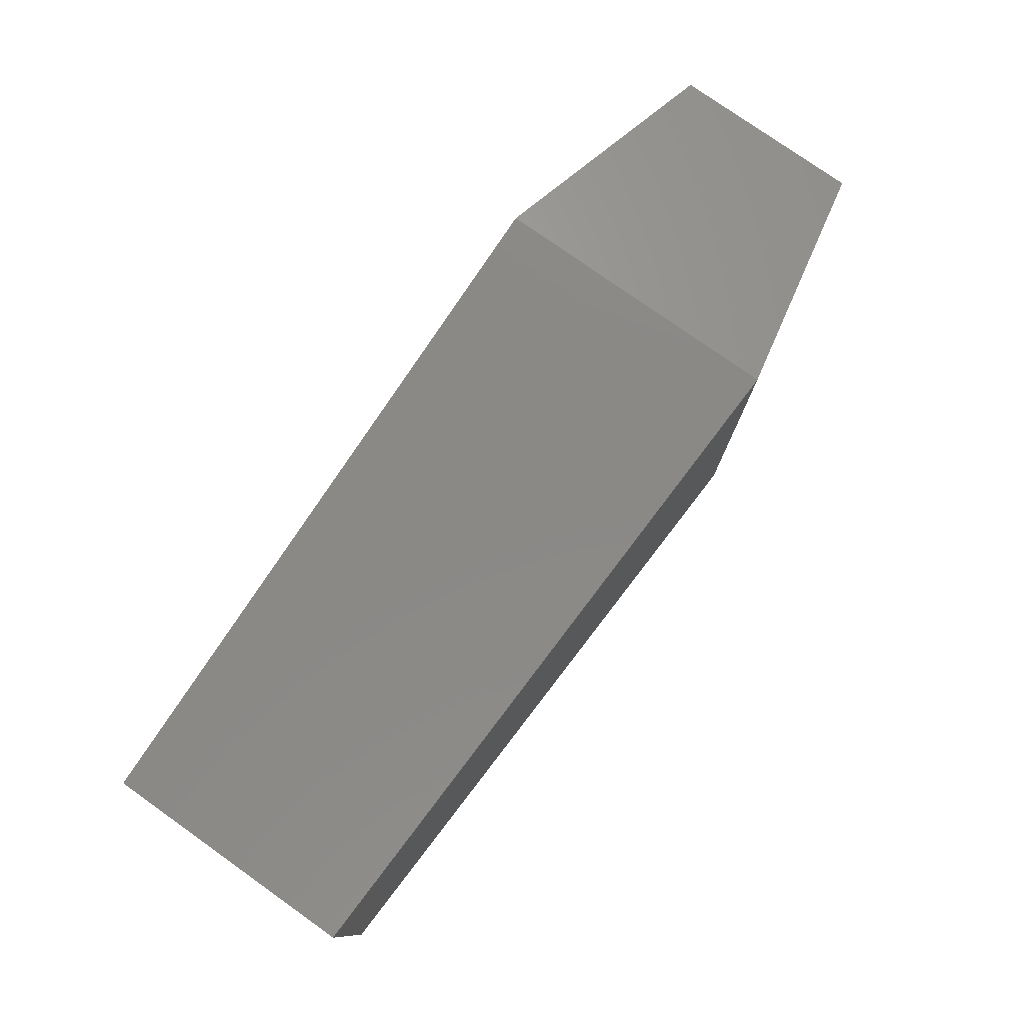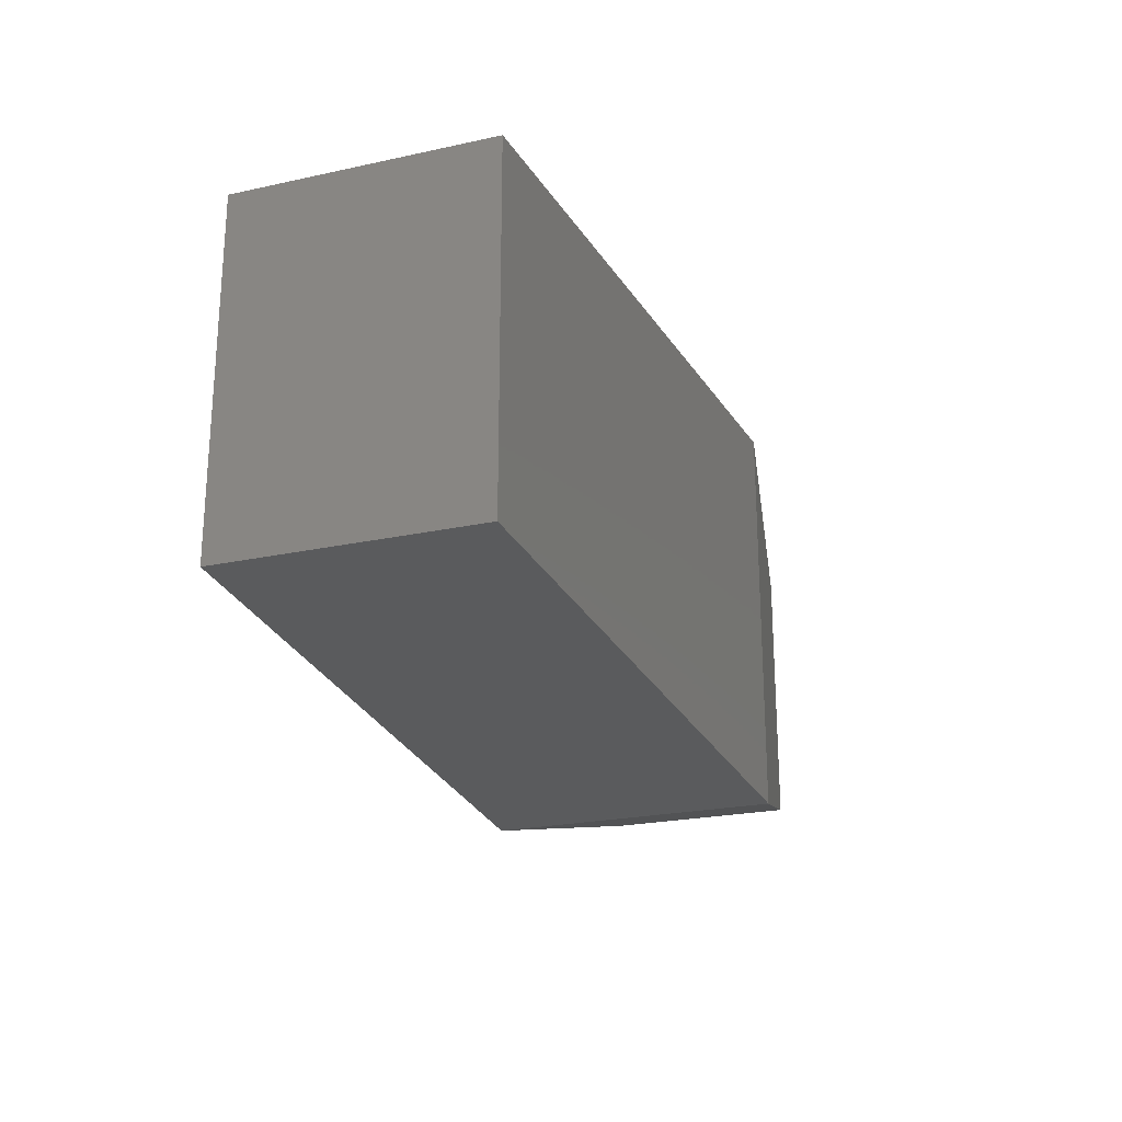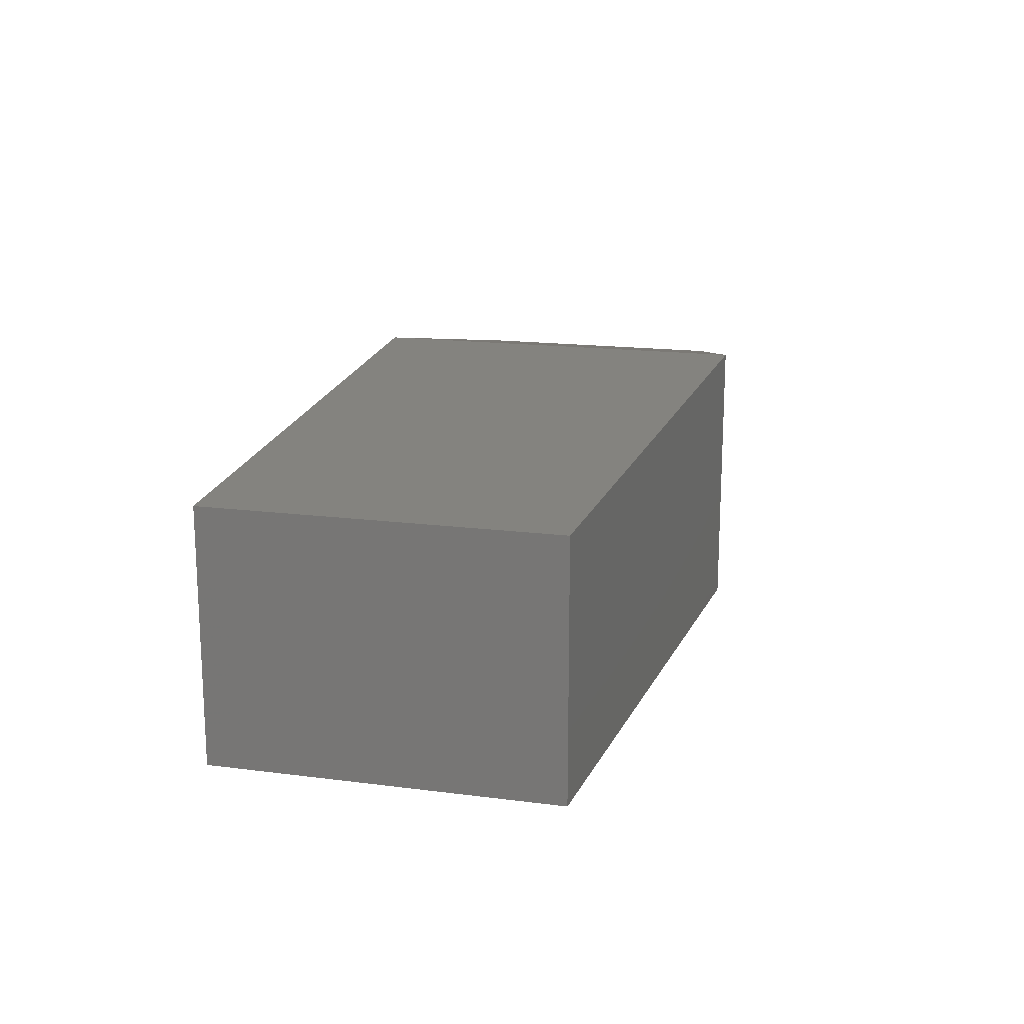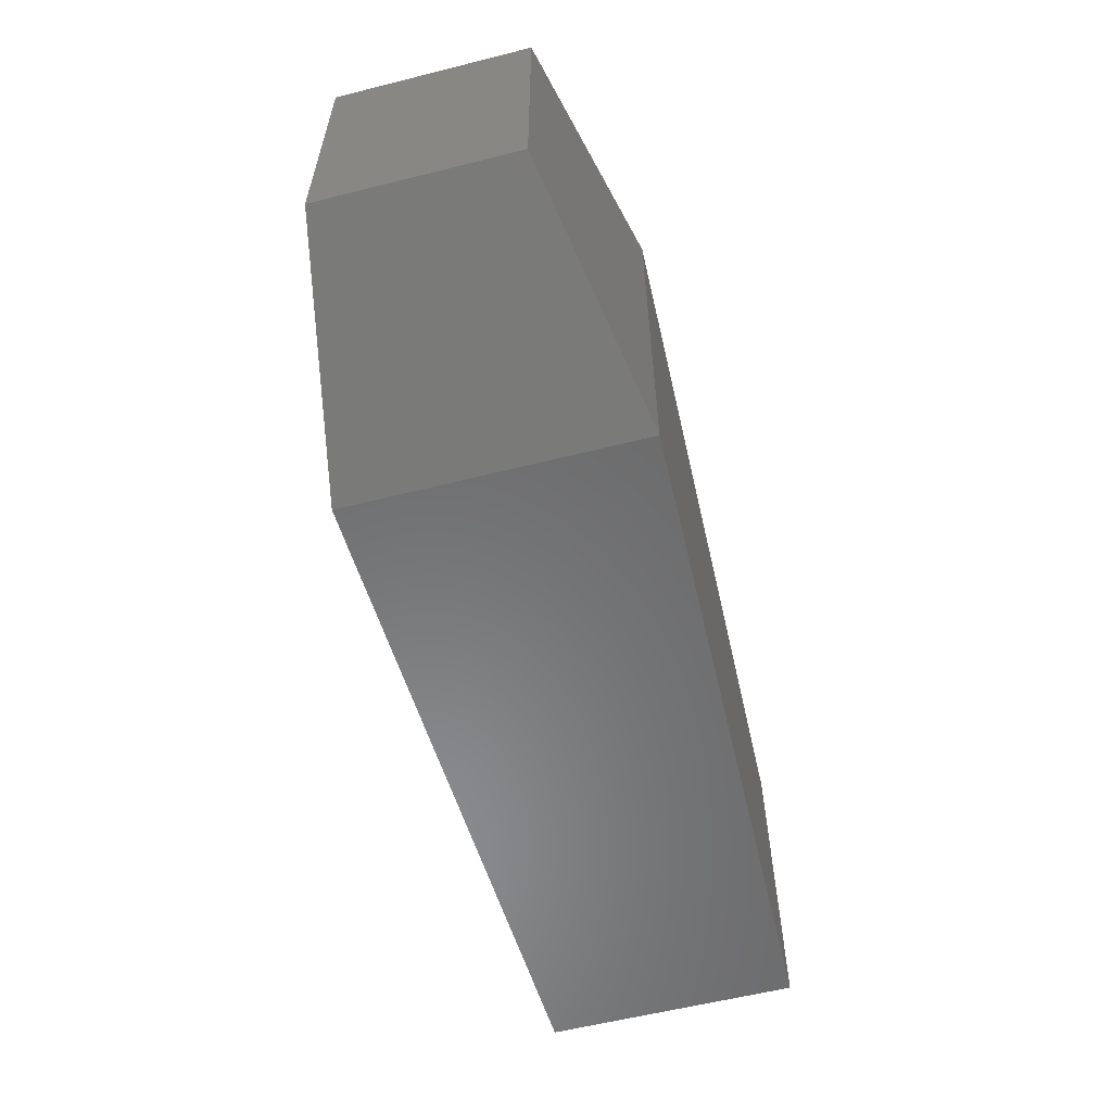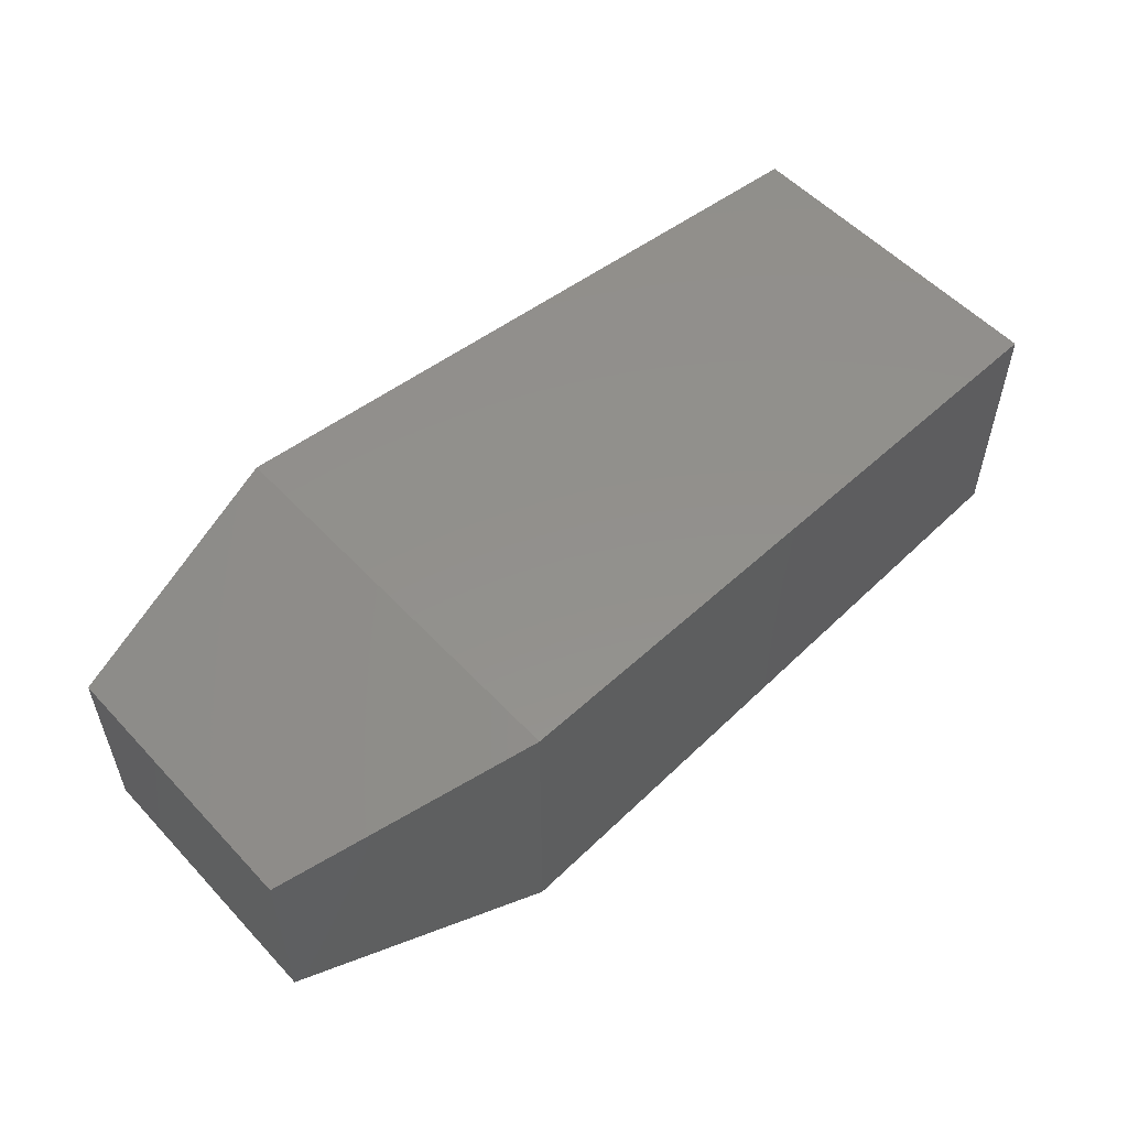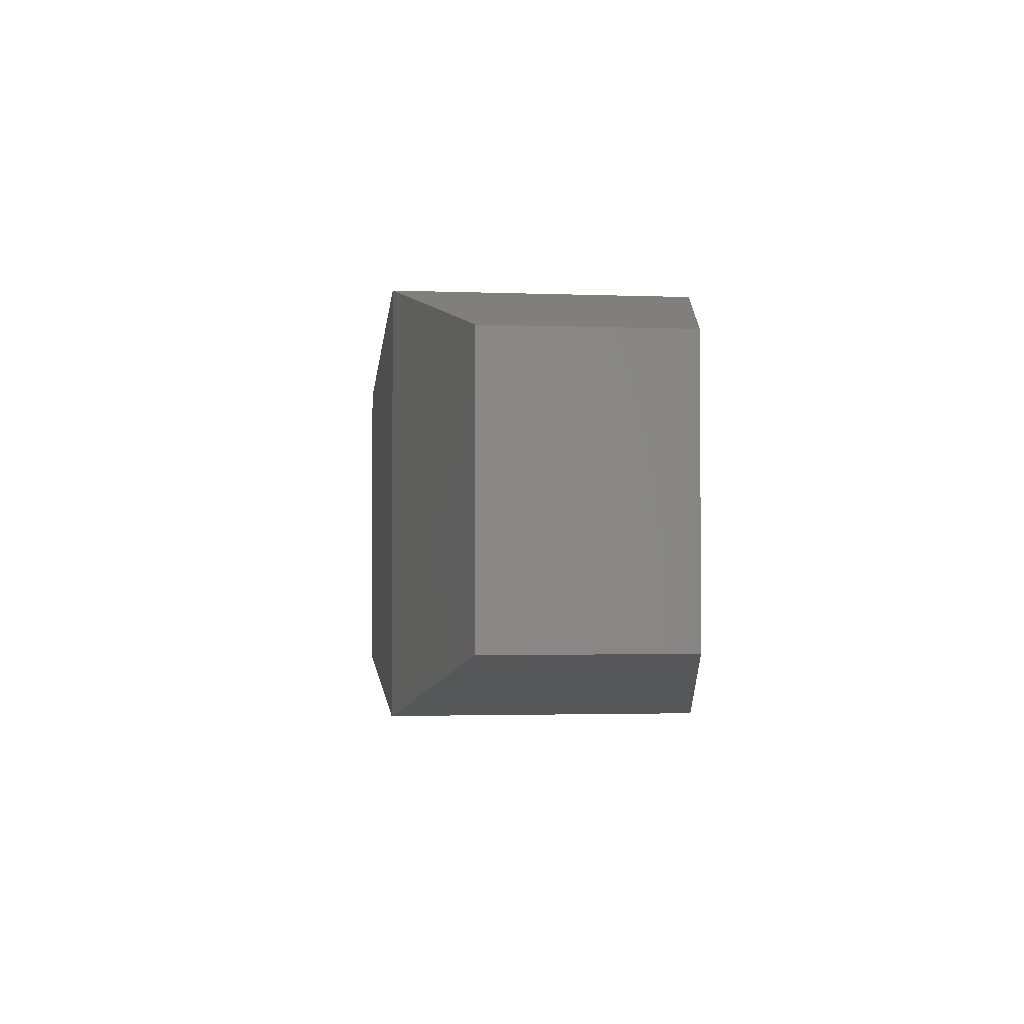
<metadata>
{"format":"stl","ext":"stl","renderer":"f3d","projection":"perspective","resolution":1024,"background":"white","views":[{"elev":77.8,"azim":-54.7,"up":"+Z"},{"elev":-23.1,"azim":-69.7,"up":"+Z"},{"elev":17.0,"azim":-75.4,"up":"+Y"},{"elev":-59.0,"azim":104.5,"up":"+Z"},{"elev":54.5,"azim":138.0,"up":"+Y"},{"elev":-2.3,"azim":82.0,"up":"+Z"}]}
</metadata>
<code>
# stl→obj: 12 verts, 20 faces
v 2.05 -1.349 2.2
v 2.05 -1.349 2.233
v 2.02 -1.355 2.192
v 2.02 -1.355 2.241
v 1.939 -1.352 2.196
v 1.939 -1.352 2.237
v 2.05 -1.326 2.233
v 2.02 -1.32 2.241
v 1.939 -1.322 2.237
v 1.939 -1.322 2.196
v 2.02 -1.32 2.192
v 2.05 -1.326 2.2
f 1 2 3
f 2 3 4
f 3 4 5
f 4 5 6
f 2 7 4
f 7 4 8
f 4 8 6
f 8 6 9
f 9 10 8
f 10 8 11
f 8 11 12
f 12 1 11
f 1 11 3
f 11 3 5
f 1 2 12
f 2 12 7
f 9 10 6
f 10 6 5
f 12 8 7
f 5 11 10

</code>
